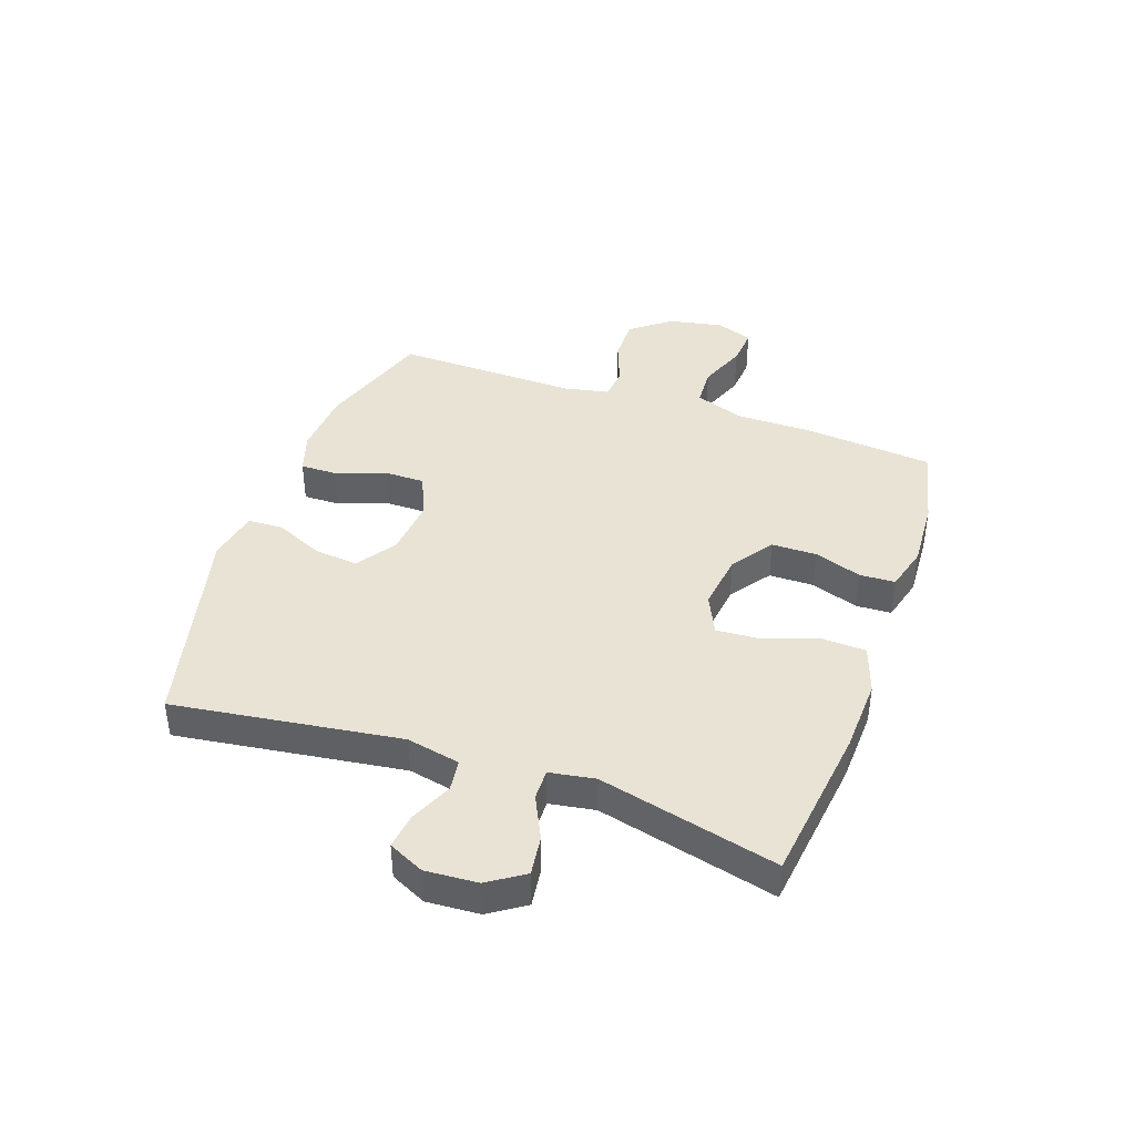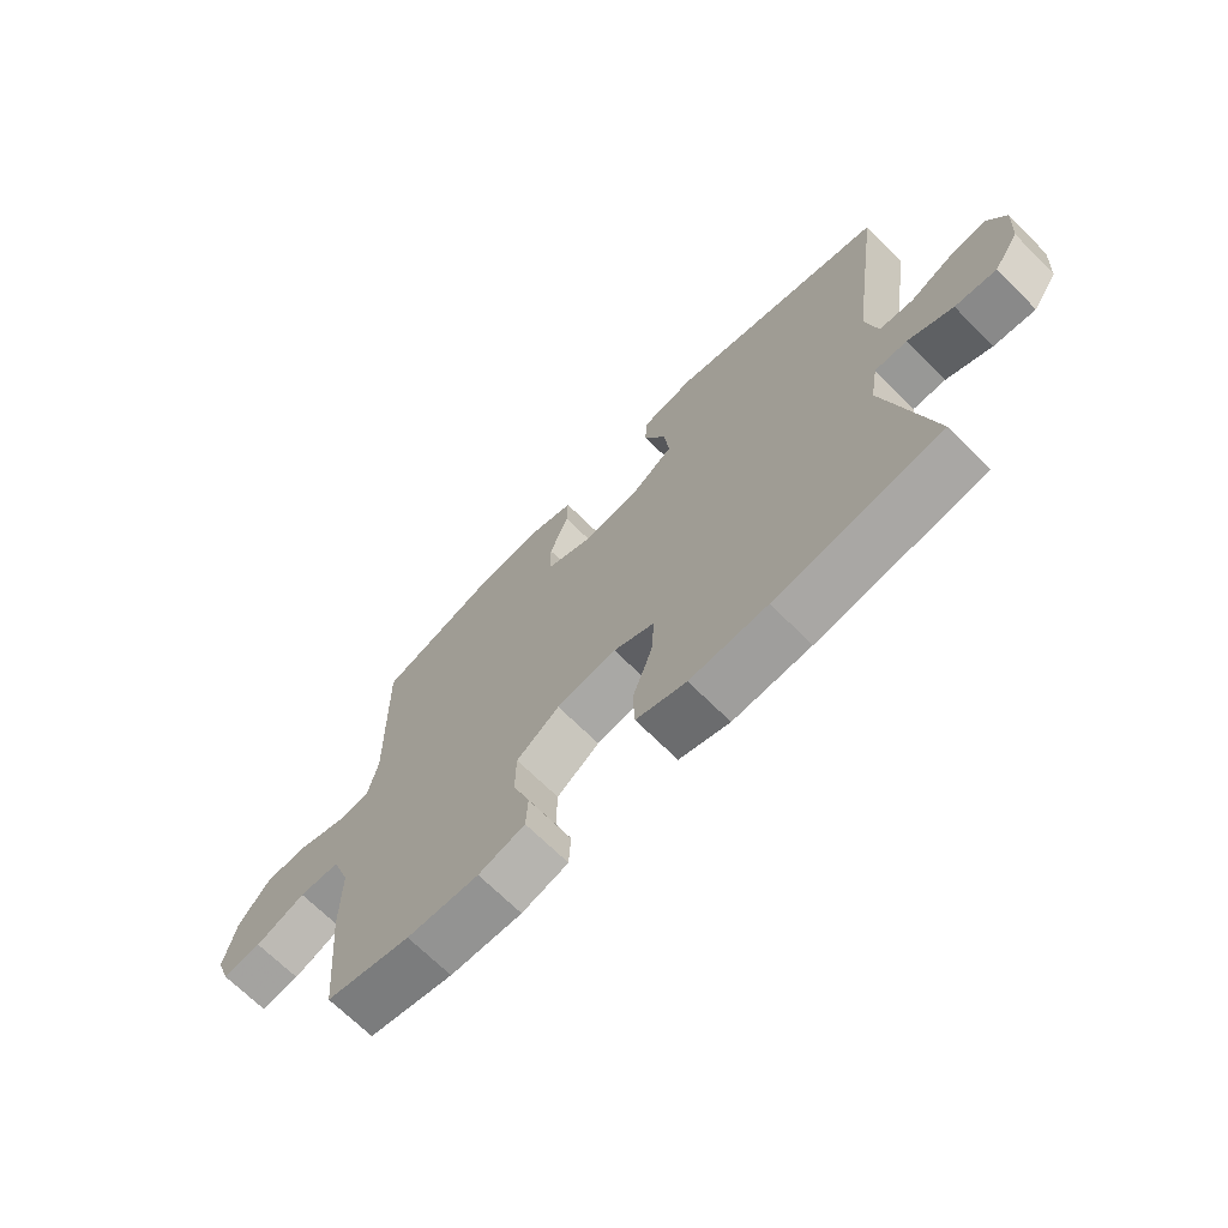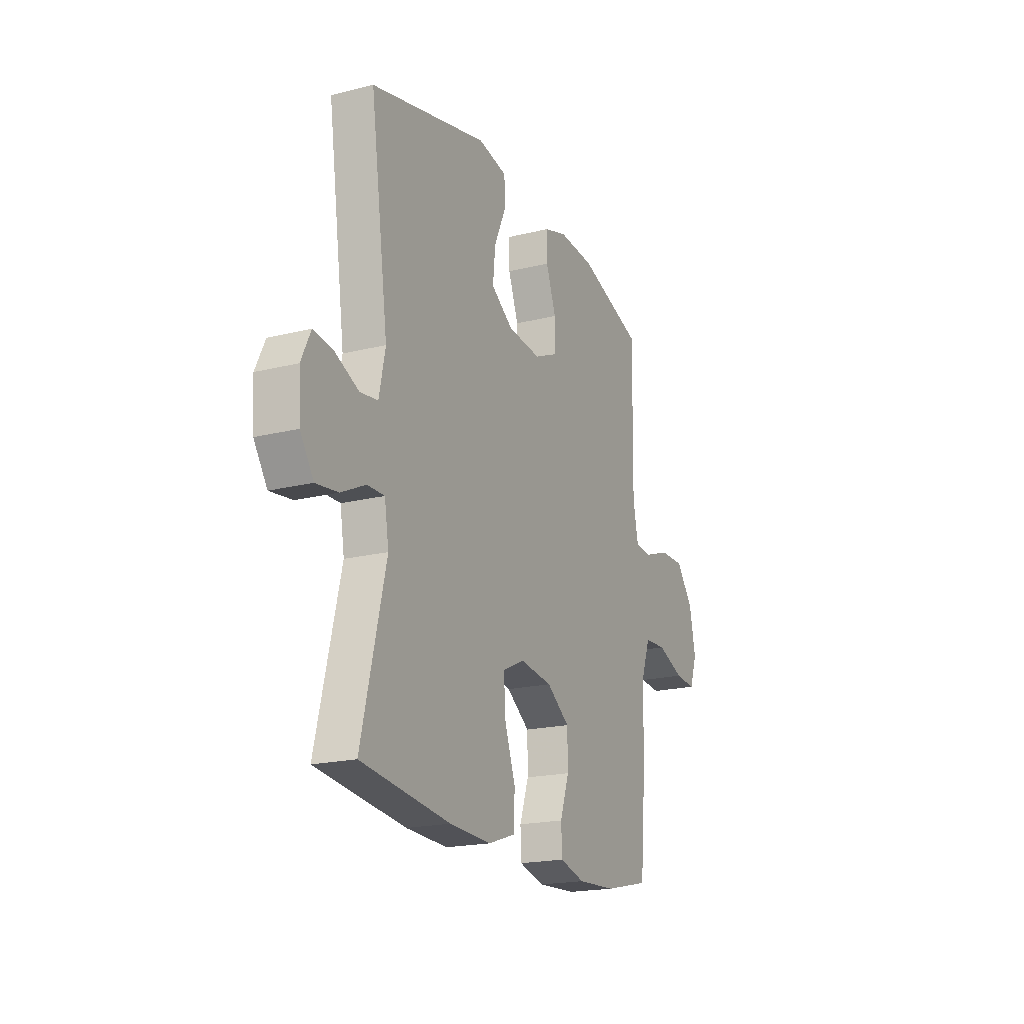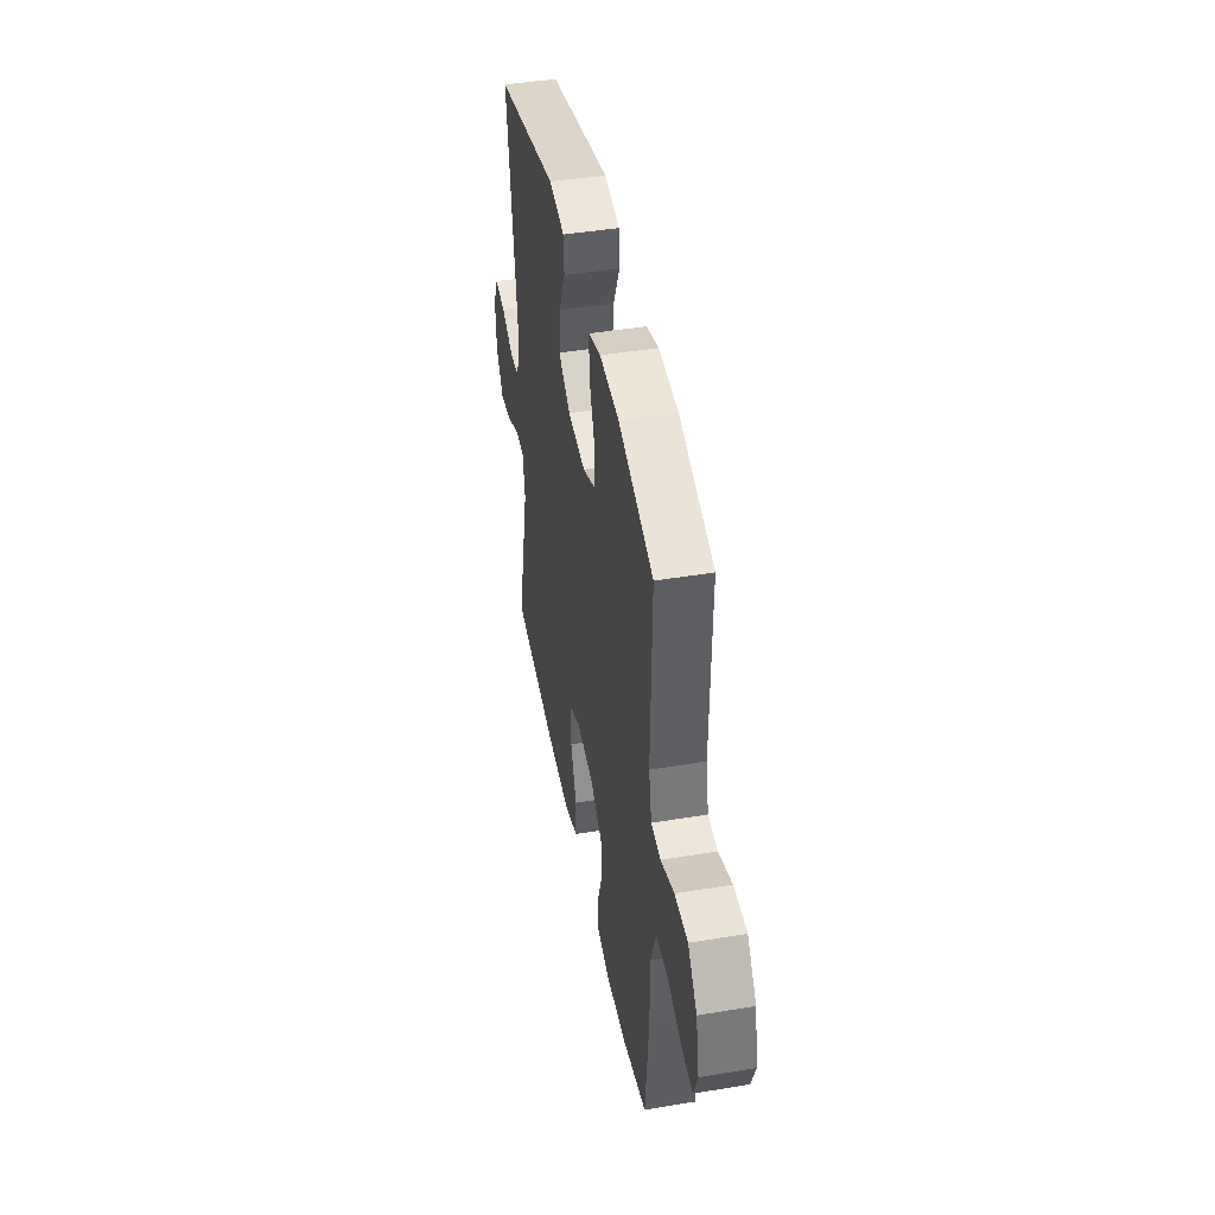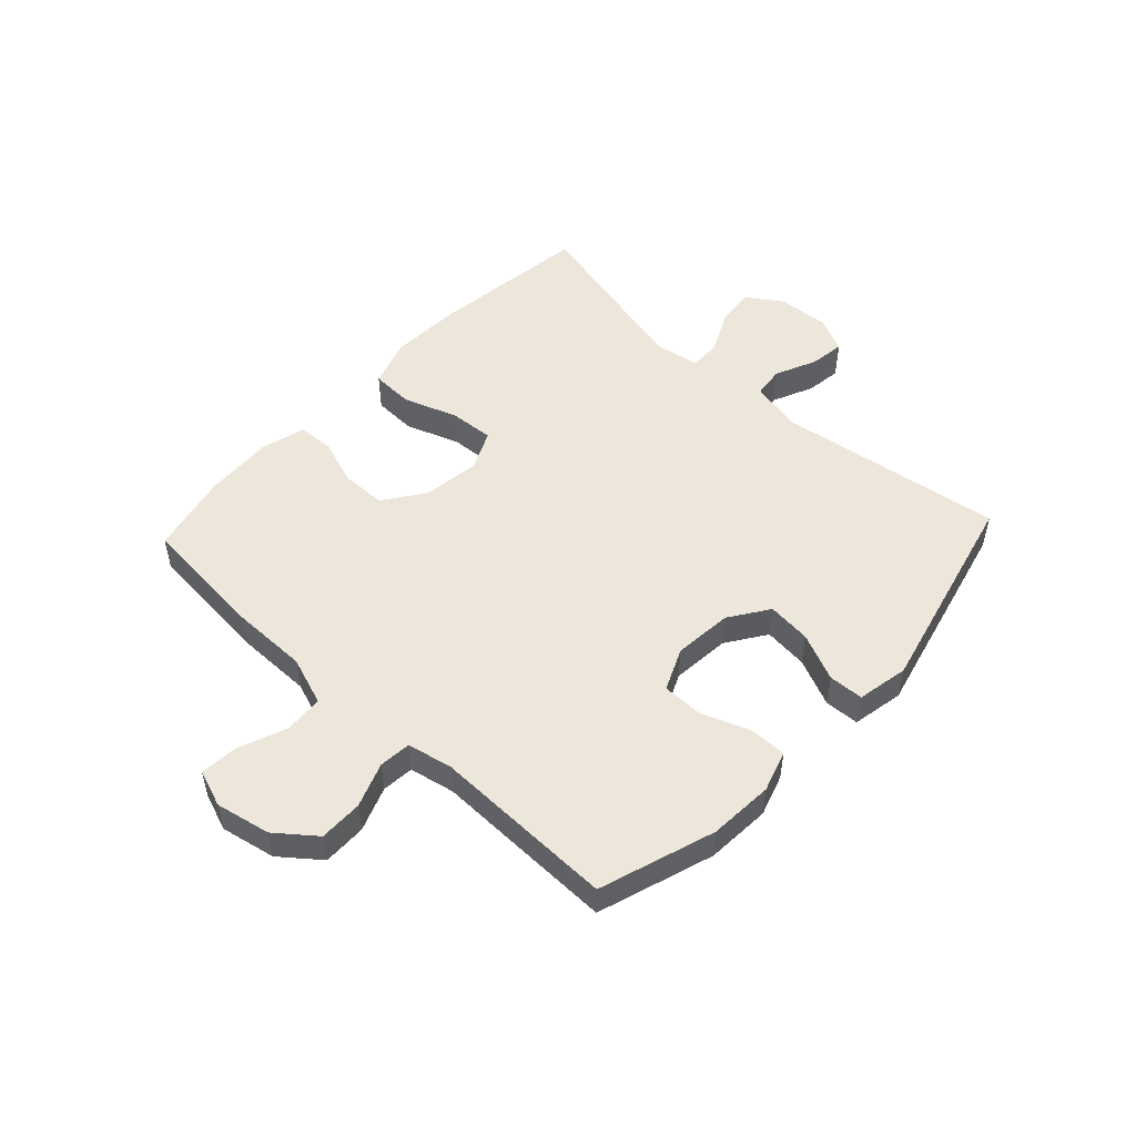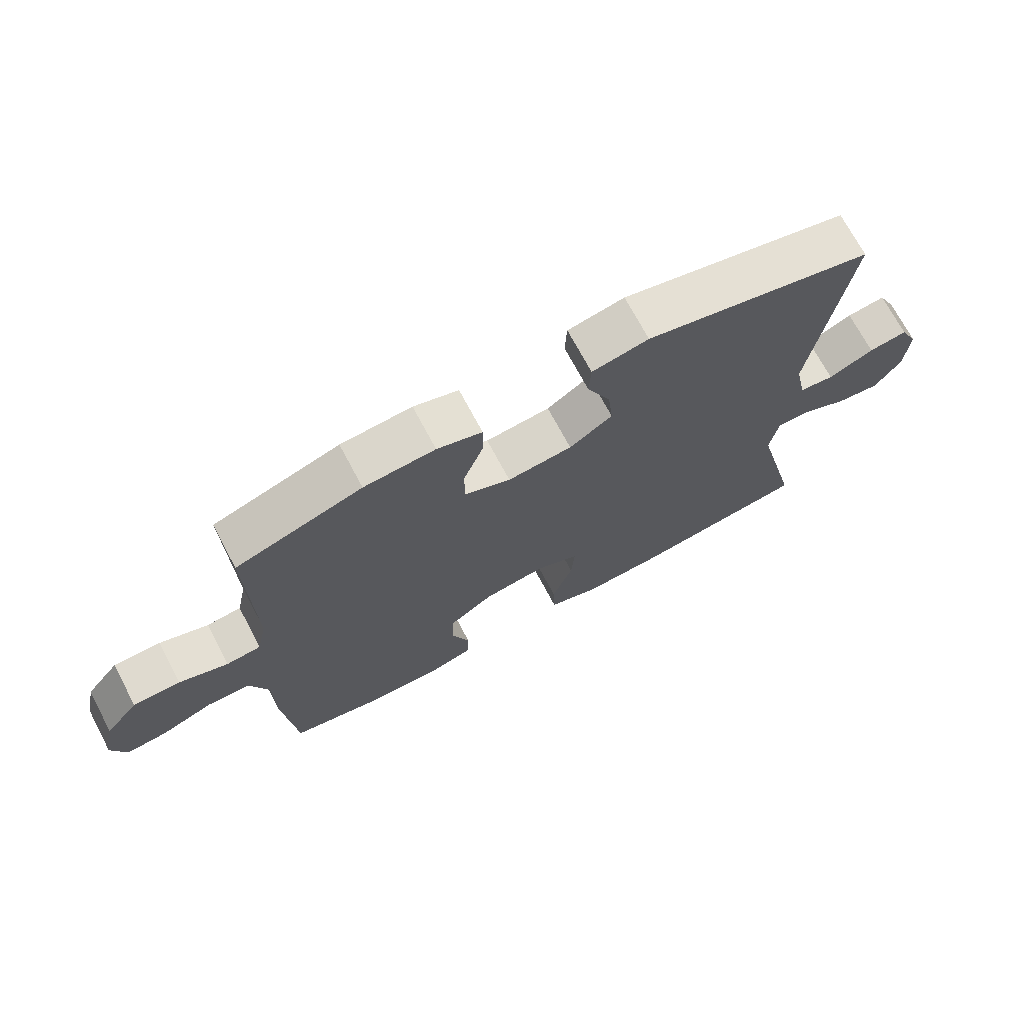
<metadata>
{"format":"obj","ext":"obj","renderer":"f3d","projection":"perspective","resolution":1024,"background":"white","views":[{"elev":41.2,"azim":109.4,"up":"+Y"},{"elev":-69.3,"azim":45.2,"up":"+Z"},{"elev":-19.5,"azim":114.9,"up":"+Z"},{"elev":44.3,"azim":-101.0,"up":"+Z"},{"elev":50.9,"azim":-47.0,"up":"+Y"},{"elev":71.4,"azim":-28.0,"up":"+Z"}]}
</metadata>
<code>
v 0.5 0.07 0.5
v 0.445 0.07 0.11
v 0.464 0.07 0.018
v 0.519 0.07 0.011
v 0.591 0.07 0.043
v 0.652 0.07 0.051
v 0.681 0.07 -0.01
v 0.675 0.07 -0.1
v 0.634 0.07 -0.161
v 0.566 0.07 -0.152
v 0.492 0.07 -0.116
v 0.439 0.07 -0.115
v 0.426 0.07 -0.193
v 0.5 0.07 -0.5
v 0.226 0.07 -0.534
v 0.098 0.07 -0.539
v 0.015 0.07 -0.511
v 0.012 0.07 -0.437
v 0.045 0.07 -0.344
v 0.05 0.07 -0.267
v -0.018 0.07 -0.235
v -0.117 0.07 -0.248
v -0.188 0.07 -0.298
v -0.189 0.07 -0.376
v -0.161 0.07 -0.457
v -0.164 0.07 -0.518
v -0.241 0.07 -0.539
v -0.36 0.07 -0.532
v -0.5 0.07 -0.5
v -0.52 0.07 -0.276
v -0.52 0.07 -0.146
v -0.55 0.07 -0.061
v -0.618 0.07 -0.057
v -0.701 0.07 -0.089
v -0.766 0.07 -0.094
v -0.789 0.07 -0.03
v -0.77 0.07 0.064
v -0.717 0.07 0.131
v -0.642 0.07 0.13
v -0.565 0.07 0.101
v -0.51 0.07 0.106
v -0.494 0.07 0.184
v -0.5 0.07 0.5
v -0.301 0.07 0.565
v -0.189 0.07 0.572
v -0.118 0.07 0.549
v -0.119 0.07 0.485
v -0.15 0.07 0.401
v -0.15 0.07 0.331
v -0.077 0.07 0.298
v 0.025 0.07 0.307
v 0.093 0.07 0.353
v 0.085 0.07 0.429
v 0.048 0.07 0.512
v 0.051 0.07 0.572
v 0.14 0.07 0.589
v 0.5 0 0.5
v 0.445 0 0.11
v 0.464 0 0.018
v 0.519 0 0.011
v 0.591 0 0.043
v 0.652 0 0.051
v 0.681 0 -0.01
v 0.675 0 -0.1
v 0.634 0 -0.161
v 0.566 0 -0.152
v 0.492 0 -0.116
v 0.439 0 -0.115
v 0.426 0 -0.193
v 0.5 0 -0.5
v 0.226 0 -0.534
v 0.098 0 -0.539
v 0.015 0 -0.511
v 0.012 0 -0.437
v 0.045 0 -0.344
v 0.05 0 -0.267
v -0.018 0 -0.235
v -0.117 0 -0.248
v -0.188 0 -0.298
v -0.189 0 -0.376
v -0.161 0 -0.457
v -0.164 0 -0.518
v -0.241 0 -0.539
v -0.36 0 -0.532
v -0.5 0 -0.5
v -0.52 0 -0.276
v -0.52 0 -0.146
v -0.55 0 -0.061
v -0.618 0 -0.057
v -0.701 0 -0.089
v -0.766 0 -0.094
v -0.789 0 -0.03
v -0.77 0 0.064
v -0.717 0 0.131
v -0.642 0 0.13
v -0.565 0 0.101
v -0.51 0 0.106
v -0.494 0 0.184
v -0.5 0 0.5
v -0.301 0 0.565
v -0.189 0 0.572
v -0.118 0 0.549
v -0.119 0 0.485
v -0.15 0 0.401
v -0.15 0 0.331
v -0.077 0 0.298
v 0.025 0 0.307
v 0.093 0 0.353
v 0.085 0 0.429
v 0.048 0 0.512
v 0.051 0 0.572
v 0.14 0 0.589
f 56 1 2
f 55 56 2
f 54 55 2
f 53 54 2
f 52 53 2 3
f 51 52 3
f 50 51 3
f 49 50 3
f 46 47 48
f 45 46 48
f 44 45 48
f 43 44 48
f 42 43 48
f 41 42 48 49
f 38 39 40
f 37 38 40
f 36 37 40
f 35 36 40
f 34 35 40
f 33 34 40
f 32 33 40 41
f 41 49 3
f 32 41 3
f 31 32 3
f 29 30 31
f 28 29 31
f 27 28 31
f 26 27 31
f 25 26 31
f 24 25 31
f 17 18 19
f 16 17 19
f 15 16 19
f 14 15 19
f 13 14 19
f 12 13 19 20
f 9 10 11
f 8 9 11
f 7 8 11
f 6 7 11
f 5 6 11
f 4 5 11
f 4 11 12
f 12 20 21
f 4 12 21
f 3 4 21
f 23 24 31
f 22 23 31
f 3 21 22 31
f 58 57 112
f 58 112 111
f 58 111 110
f 58 110 109
f 59 58 109 108
f 59 108 107
f 59 107 106
f 59 106 105
f 104 103 102
f 104 102 101
f 104 101 100
f 104 100 99
f 104 99 98
f 105 104 98 97
f 96 95 94
f 96 94 93
f 96 93 92
f 96 92 91
f 96 91 90
f 96 90 89
f 97 96 89 88
f 59 105 97
f 59 97 88
f 59 88 87
f 87 86 85
f 87 85 84
f 87 84 83
f 87 83 82
f 87 82 81
f 87 81 80
f 75 74 73
f 75 73 72
f 75 72 71
f 75 71 70
f 75 70 69
f 76 75 69 68
f 67 66 65
f 67 65 64
f 67 64 63
f 67 63 62
f 67 62 61
f 67 61 60
f 68 67 60
f 77 76 68
f 77 68 60
f 77 60 59
f 87 80 79
f 87 79 78
f 87 78 77 59
f 1 57 58 2
f 2 58 59 3
f 3 59 60 4
f 4 60 61 5
f 5 61 62 6
f 6 62 63 7
f 7 63 64 8
f 8 64 65 9
f 9 65 66 10
f 10 66 67 11
f 11 67 68 12
f 12 68 69 13
f 13 69 70 14
f 14 70 71 15
f 15 71 72 16
f 16 72 73 17
f 17 73 74 18
f 18 74 75 19
f 19 75 76 20
f 20 76 77 21
f 21 77 78 22
f 22 78 79 23
f 23 79 80 24
f 24 80 81 25
f 25 81 82 26
f 26 82 83 27
f 27 83 84 28
f 28 84 85 29
f 29 85 86 30
f 30 86 87 31
f 31 87 88 32
f 32 88 89 33
f 33 89 90 34
f 34 90 91 35
f 35 91 92 36
f 36 92 93 37
f 37 93 94 38
f 38 94 95 39
f 39 95 96 40
f 40 96 97 41
f 41 97 98 42
f 42 98 99 43
f 43 99 100 44
f 44 100 101 45
f 45 101 102 46
f 46 102 103 47
f 47 103 104 48
f 48 104 105 49
f 49 105 106 50
f 50 106 107 51
f 51 107 108 52
f 52 108 109 53
f 53 109 110 54
f 54 110 111 55
f 55 111 112 56
f 56 112 57 1

</code>
